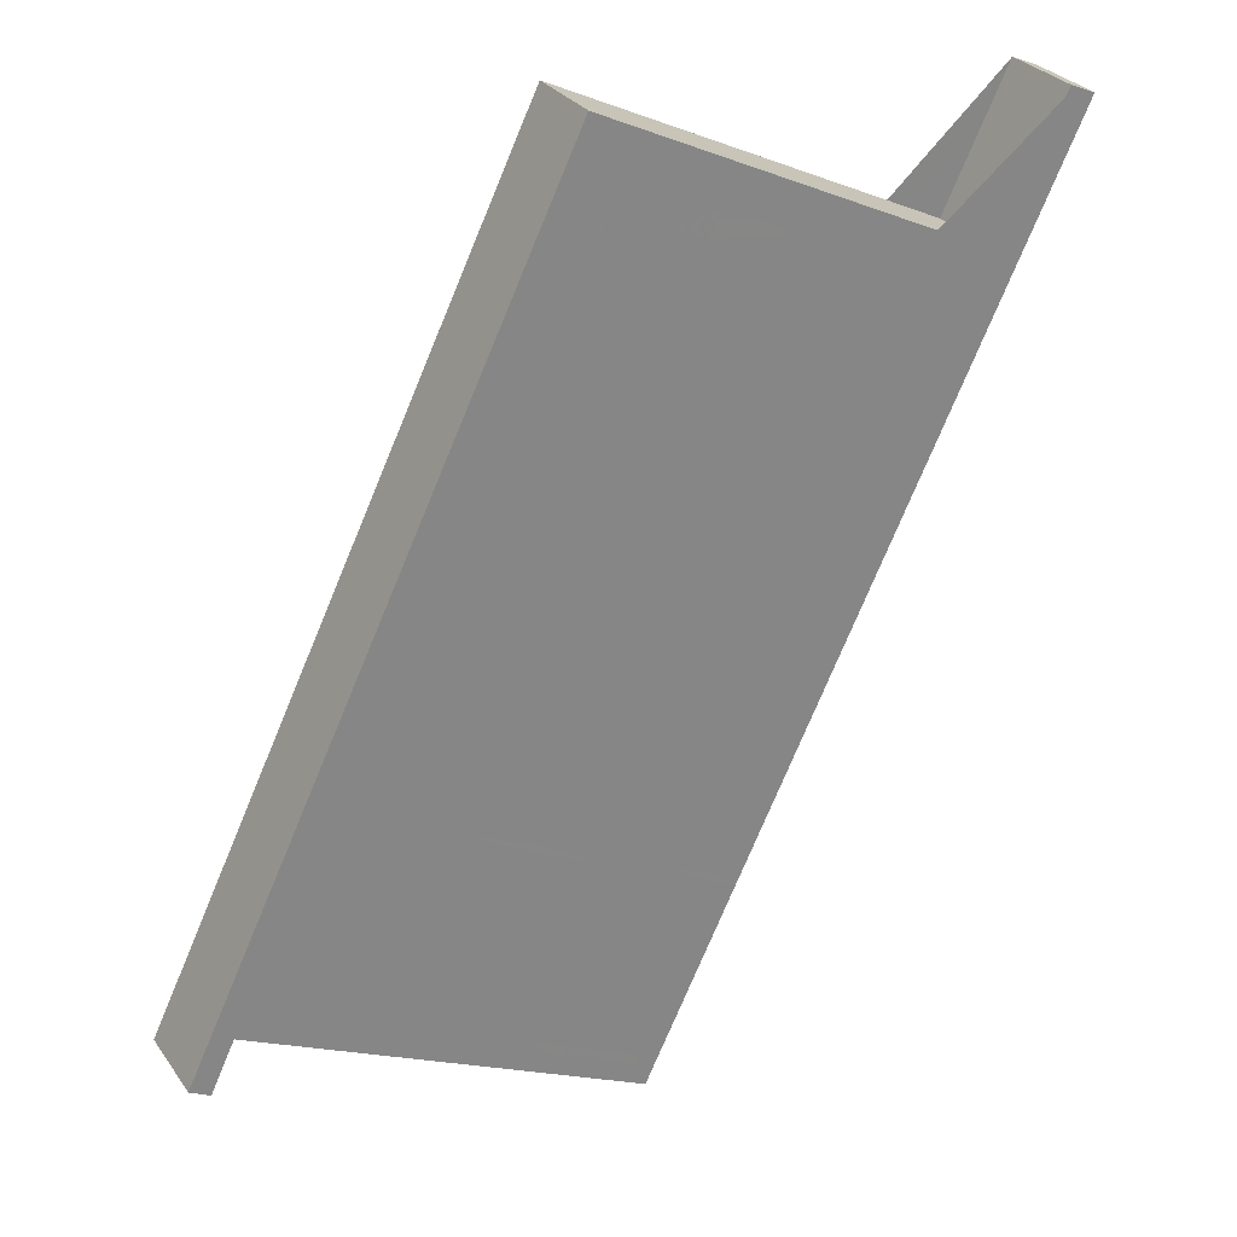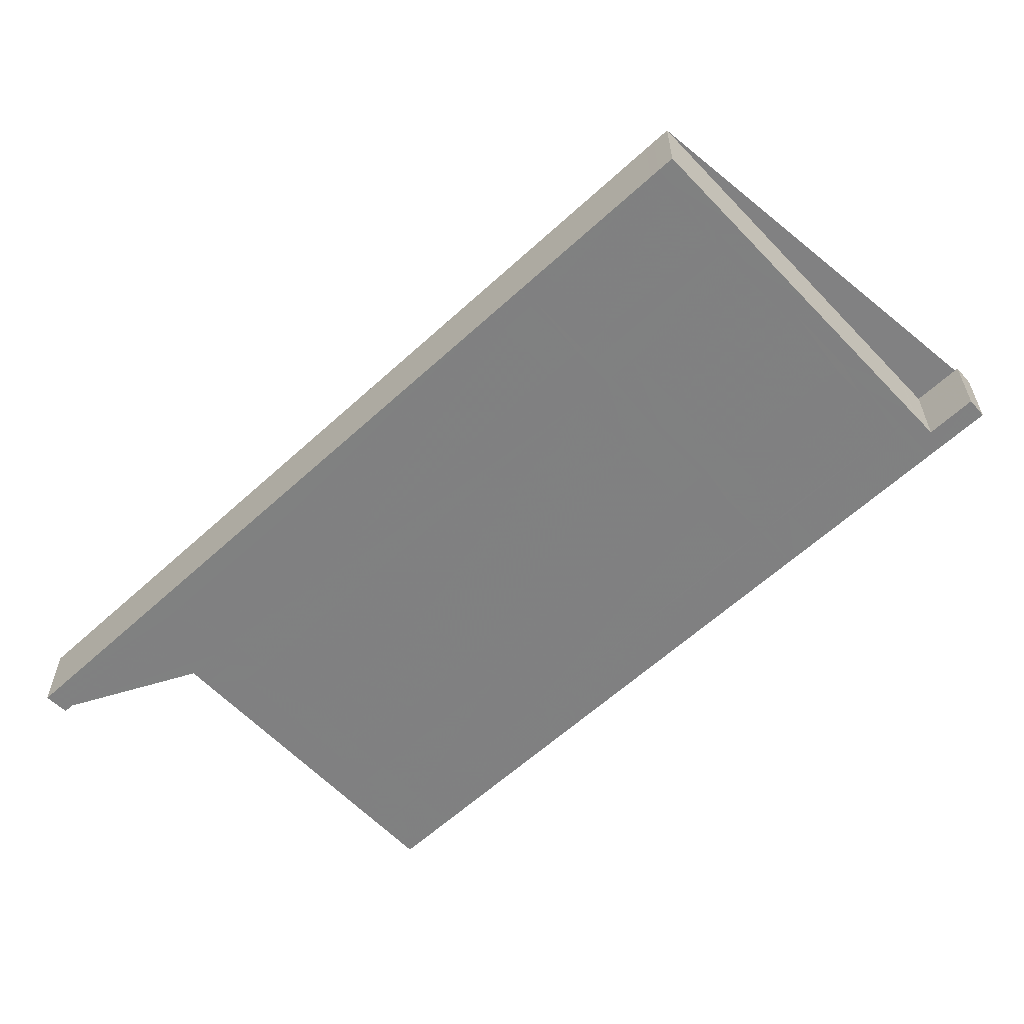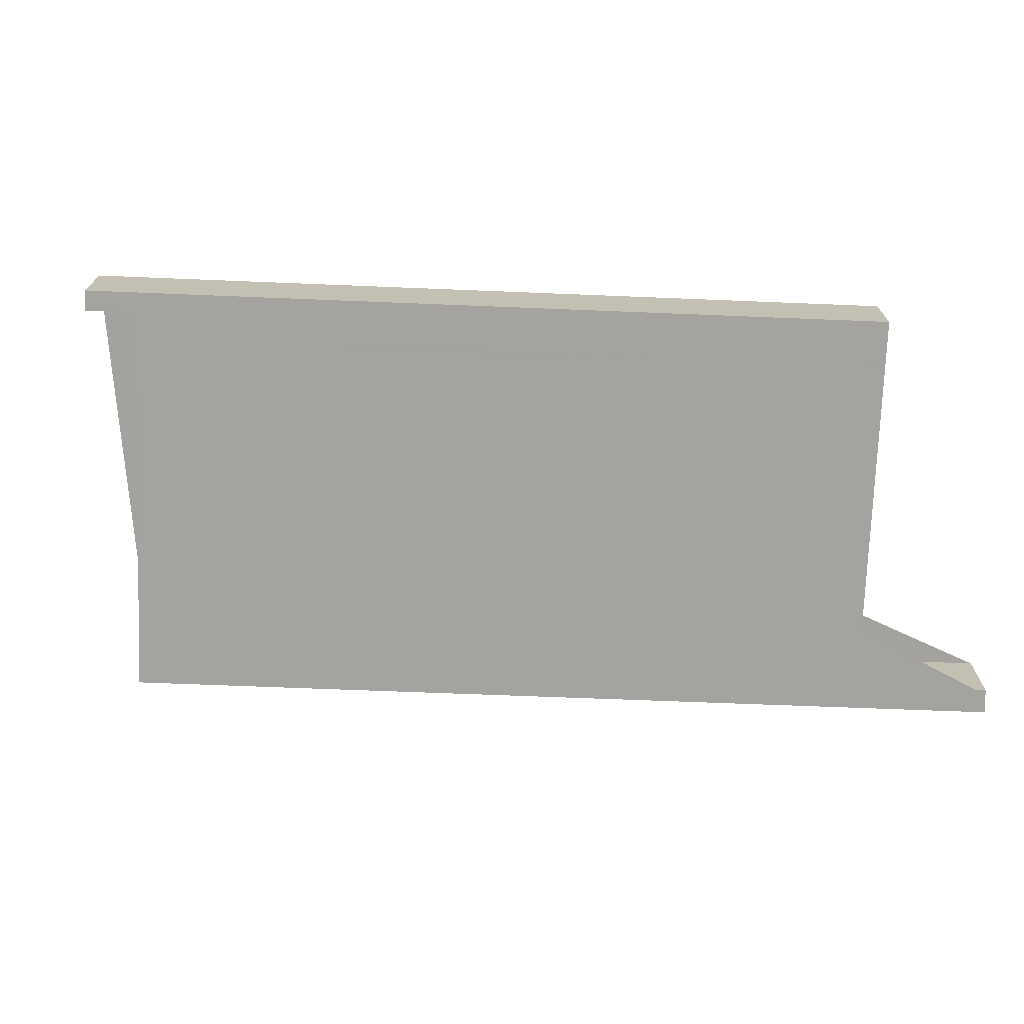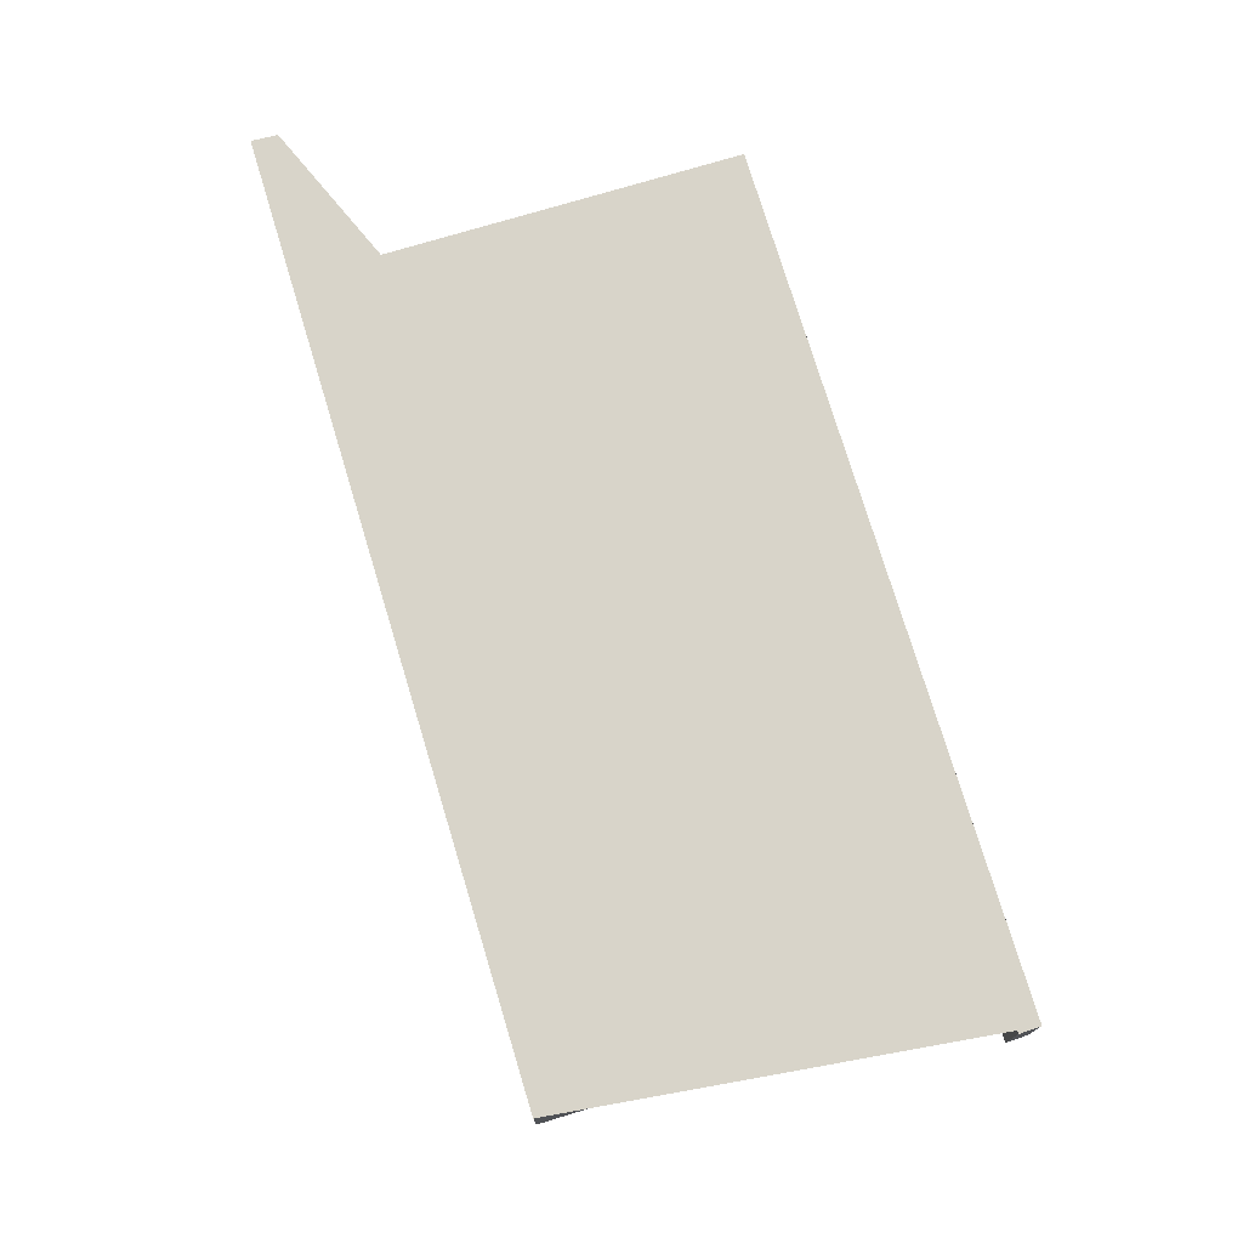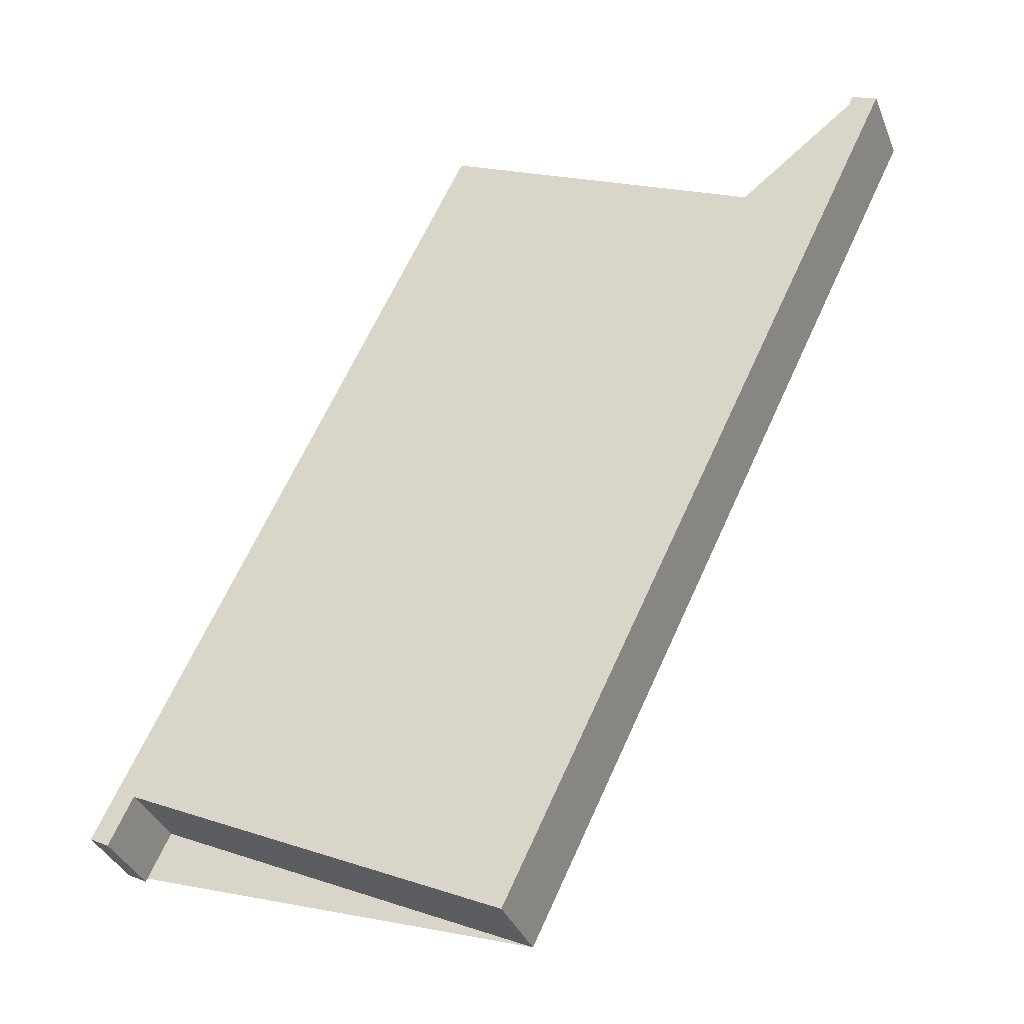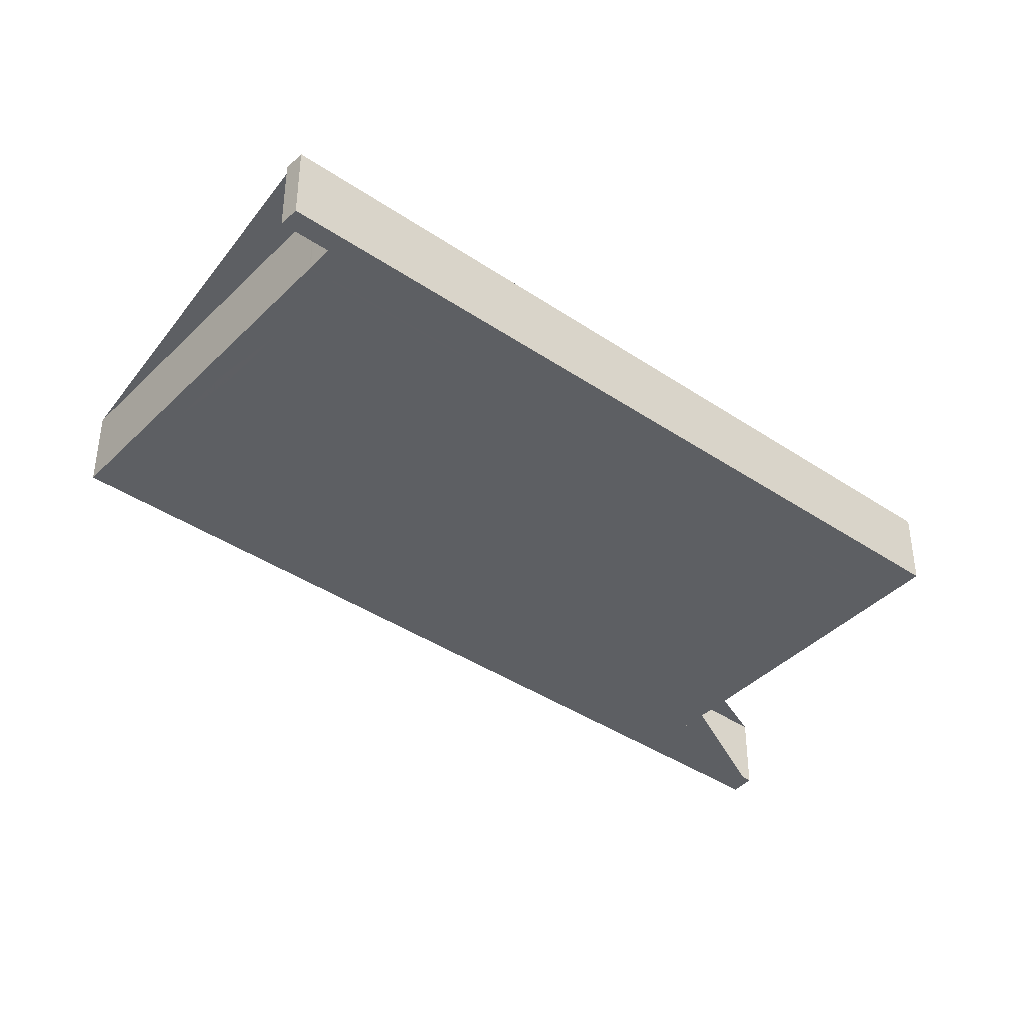
<metadata>
{"format":"obj","ext":"obj","renderer":"f3d","projection":"perspective","resolution":1024,"background":"white","views":[{"elev":28.9,"azim":151.7,"up":"+Y"},{"elev":-60.5,"azim":-21.1,"up":"+Z"},{"elev":-72.4,"azim":113.5,"up":"+Z"},{"elev":75.5,"azim":8.9,"up":"+Z"},{"elev":-35.7,"azim":-160.0,"up":"+Y"},{"elev":-40.2,"azim":76.0,"up":"+Z"}]}
</metadata>
<code>
v -2480 -1780 -0.9684
v -2476 -1790 -0.9729
v -2476 -1790 -0.9746
v -2476 -1789 -0.9743
v -2481 -1791 -1.007
v -2486 -1781 -1.002
v -2486 -1781 -1
v -2485 -1782 -1.001
v -2484 -1782 -0.9959
v -2480 -1791 -1
v -2484 -1783 -0.9962
v -2480 -1781 -0.9687
v -2485 -1783 -1.003
v -2481 -1781 -0.9725
v -2481 -1781 -0.9722
v -2477 -1789 -0.9766
v -2477 -1789 -0.9765
v -2480 -1791 -1
v -2476 -1789 -0.9725
v -2477 -1789 -0.9811
v -2477 -1790 -0.9812
v -2481 -1782 -0.9773
v -2477 -1789 -0.9767
v -2477 -1789 -0.9766
v -2481 -1781 -0.9727
v -2481 -1791 -1.007
v -2482 -1781 -0.9769
v -2481 -1781 -0.9723
v -2481 -1781 -0.9725
v -2481 -1781 -0.9771
v -2480 -1781 -0.9686
v -2481 -1781 -0.9724
v -2484 -1783 -0.9961
v -2485 -1783 -1.003
v -2483 -1782 -0.9864
v -2483 -1782 -0.9865
v -2483 -1781 -0.9862
v -2479 -1790 -0.9904
v -2479 -1790 -0.9905
v -2482 -1782 -0.9803
v -2482 -1781 -0.9801
v -2482 -1781 -0.9799
v -2478 -1790 -0.9842
v -2478 -1790 -0.9843
v -2481 -1784 -0.9812
v -2480 -1784 -0.9782
v -2482 -1784 -0.9875
v -2484 -1785 -1.004
v -2483 -1785 -0.9972
v -2480 -1783 -0.9735
v -2479 -1783 -0.9697
v -2480 -1783 -0.9737
v -2483 -1783 -0.9925
v -2484 -1782 -0.9924
v -2482 -1785 -0.9935
v -2484 -1782 -0.9922
v -2480 -1790 -0.9965
v -2479 -1791 -0.9966
v -2485 -1783 -1.002
v -2485 -1783 -1.002
v -2484 -1785 -1.003
v -2481 -1791 -1.006
v -2486 -1781 -1.001
v -2481 -1791 -1.006
v -2478 -1787 -0.9801
v -2479 -1788 -0.9832
v -2480 -1788 -0.9894
v -2481 -1789 -0.9991
v -2482 -1789 -1.005
v -2477 -1787 -0.9715
v -2478 -1787 -0.9754
v -2481 -1788 -0.9954
v -2478 -1787 -0.9756
v -2482 -1789 -1.006
v -2479 -1787 -0.9829
v -2479 -1787 -0.9799
v -2480 -1788 -0.9892
v -2482 -1789 -1.004
v -2481 -1788 -0.9988
v -2478 -1787 -0.9752
v -2477 -1786 -0.9713
v -2481 -1788 -0.9952
v -2478 -1787 -0.9754
v -2482 -1789 -1.006
v -2484 -1783 -0.9946
v -2484 -1782 -0.9945
v -2483 -1785 -0.9956
v -2484 -1782 -0.9943
v -2481 -1789 -0.9976
v -2481 -1788 -0.9973
v -2480 -1791 -0.9987
v -2480 -1791 -0.9986
v -2478 -1787 -0.9801
v -2479 -1788 -0.9831
v -2480 -1788 -0.9893
v -2481 -1789 -0.999
v -2482 -1789 -1.005
v -2477 -1787 -0.9715
v -2478 -1787 -0.9754
v -2481 -1788 -0.9954
v -2478 -1787 -0.9756
v -2481 -1789 -0.9975
v -2482 -1789 -1.006
v -2478 -1790 -0.9842
v -2477 -1789 -0.9811
v -2479 -1790 -0.9903
v -2481 -1791 -1.006
v -2480 -1791 -1
v -2477 -1789 -0.9764
v -2476 -1789 -0.9725
v -2480 -1790 -0.9964
v -2477 -1789 -0.9766
v -2480 -1791 -0.9985
v -2481 -1791 -1.007
v -2479 -1788 -0.9833
v -2478 -1788 -0.9803
v -2480 -1788 -0.9895
v -2482 -1789 -1.005
v -2481 -1789 -0.9992
v -2478 -1787 -0.9756
v -2477 -1787 -0.9717
v -2480 -1789 -0.9956
v -2478 -1787 -0.9758
v -2481 -1789 -0.9977
v -2482 -1789 -1.007
v -2480 -1781 -0.9686
v -2480 -1780 -0.9684
v -2480 -1780 0
v -2480 -1781 0
v -2476 -1790 -0.9746
v -2476 -1790 -0.9729
v -2476 -1790 -1.11e-16
v -2476 -1790 1.11e-16
v -2476 -1789 -0.9743
v -2476 -1790 -0.9746
v -2476 -1790 1.11e-16
v -2476 -1789 0
v -2477 -1789 -0.9766
v -2476 -1789 -0.9743
v -2476 -1789 0
v -2477 -1789 1.11e-16
v -2481 -1791 -1.007
v -2481 -1791 -1.007
v -2481 -1791 2.22e-16
v -2481 -1791 0
v -2486 -1781 -1.001
v -2486 -1781 -1.002
v -2486 -1781 0
v -2486 -1781 0
v -2485 -1782 -1.001
v -2486 -1781 -1
v -2486 -1781 0
v -2485 -1782 2.22e-16
v -2484 -1782 -0.9959
v -2485 -1782 -1.001
v -2485 -1782 2.22e-16
v -2484 -1782 0
v -2484 -1782 -0.9943
v -2484 -1782 -0.9959
v -2484 -1782 0
v -2484 -1782 0
v -2481 -1791 -1.006
v -2480 -1791 -1
v -2480 -1791 0
v -2481 -1791 0
v -2479 -1783 -0.9697
v -2480 -1781 -0.9687
v -2480 -1781 1.11e-16
v -2479 -1783 0
v -2485 -1783 -1.003
v -2485 -1783 -1.003
v -2485 -1783 0
v -2485 -1783 0
v -2480 -1780 -0.9684
v -2481 -1781 -0.9722
v -2481 -1781 0
v -2480 -1780 0
v -2477 -1789 -0.9767
v -2477 -1789 -0.9766
v -2477 -1789 1.11e-16
v -2477 -1789 0
v -2476 -1790 -0.9729
v -2476 -1789 -0.9725
v -2476 -1789 1.11e-16
v -2476 -1790 -1.11e-16
v -2478 -1790 -0.9843
v -2477 -1790 -0.9812
v -2477 -1790 0
v -2478 -1790 1.11e-16
v -2477 -1790 -0.9812
v -2477 -1789 -0.9767
v -2477 -1789 0
v -2477 -1790 0
v -2481 -1791 -1.007
v -2481 -1791 -1.007
v -2481 -1791 0
v -2481 -1791 0
v -2481 -1781 -0.9723
v -2482 -1781 -0.9769
v -2482 -1781 0
v -2481 -1781 1.11e-16
v -2481 -1781 -0.9722
v -2481 -1781 -0.9723
v -2481 -1781 1.11e-16
v -2481 -1781 0
v -2480 -1781 -0.9687
v -2480 -1781 -0.9686
v -2480 -1781 0
v -2480 -1781 1.11e-16
v -2486 -1781 -1.002
v -2485 -1783 -1.003
v -2485 -1783 0
v -2486 -1781 0
v -2482 -1781 -0.9799
v -2483 -1781 -0.9862
v -2483 -1781 0
v -2482 -1781 0
v -2479 -1791 -0.9966
v -2479 -1790 -0.9905
v -2479 -1790 -1.11e-16
v -2479 -1791 0
v -2482 -1781 -0.9769
v -2482 -1781 -0.9799
v -2482 -1781 0
v -2482 -1781 0
v -2479 -1790 -0.9905
v -2478 -1790 -0.9843
v -2478 -1790 1.11e-16
v -2479 -1790 -1.11e-16
v -2485 -1783 -1.003
v -2484 -1785 -1.004
v -2484 -1785 0
v -2485 -1783 0
v -2477 -1786 -0.9713
v -2479 -1783 -0.9697
v -2479 -1783 0
v -2477 -1786 -1.11e-16
v -2483 -1781 -0.9862
v -2484 -1782 -0.9922
v -2484 -1782 1.11e-16
v -2483 -1781 0
v -2480 -1791 -0.9987
v -2479 -1791 -0.9966
v -2479 -1791 0
v -2480 -1791 1.11e-16
v -2486 -1781 -1
v -2486 -1781 -1.001
v -2486 -1781 0
v -2486 -1781 0
v -2481 -1791 -1.007
v -2481 -1791 -1.006
v -2481 -1791 0
v -2481 -1791 2.22e-16
v -2477 -1787 -0.9717
v -2477 -1787 -0.9715
v -2477 -1787 0
v -2477 -1787 1.11e-16
v -2482 -1789 -1.006
v -2482 -1789 -1.006
v -2482 -1789 0
v -2482 -1789 0
v -2477 -1787 -0.9715
v -2477 -1786 -0.9713
v -2477 -1786 -1.11e-16
v -2477 -1787 0
v -2484 -1785 -1.004
v -2482 -1789 -1.006
v -2482 -1789 0
v -2484 -1785 0
v -2484 -1782 -0.9922
v -2484 -1782 -0.9943
v -2484 -1782 0
v -2484 -1782 1.11e-16
v -2480 -1791 -1
v -2480 -1791 -0.9987
v -2480 -1791 1.11e-16
v -2480 -1791 0
v -2477 -1787 -0.9715
v -2477 -1787 -0.9715
v -2477 -1787 0
v -2477 -1787 0
v -2482 -1789 -1.006
v -2482 -1789 -1.006
v -2482 -1789 0
v -2482 -1789 0
v -2476 -1789 -0.9725
v -2476 -1789 -0.9725
v -2476 -1789 1.11e-16
v -2476 -1789 1.11e-16
v -2482 -1789 -1.007
v -2481 -1791 -1.007
v -2481 -1791 0
v -2482 -1789 2.22e-16
v -2476 -1789 -0.9725
v -2477 -1787 -0.9717
v -2477 -1787 1.11e-16
v -2476 -1789 1.11e-16
v -2482 -1789 -1.006
v -2482 -1789 -1.007
v -2482 -1789 2.22e-16
v -2482 -1789 0
v -2480 -1780 0
v -2476 -1790 0
v -2476 -1790 0
v -2476 -1789 0
v -2481 -1791 0
v -2486 -1781 0
v -2486 -1781 0
v -2485 -1782 0
f 97 78 79 96
f 99 80 81 98
f 32 15 1 31
f 63 7 8 9 33 60
f 56 37 35 54
f 100 82 77 95
f 57 38 39 58
f 19 2 3 4 16 17
f 24 17 16 23
f 101 83 80 99
f 23 21 20 24
f 93 76 83 101
f 62 18 10 64
f 29 28 15 32
f 30 27 28 29
f 29 25 22 30
f 31 12 14 32
f 60 33 11 59
f 54 35 36 53
f 32 14 25 29
f 41 30 22 40
f 42 27 30 41
f 94 75 76 93
f 43 20 21 44
f 40 36 35 41
f 41 35 37 42
f 95 77 75 94
f 44 39 38 43
f 45 40 22 46
f 47 36 40 45
f 59 11 49 61
f 50 14 12 51
f 53 36 47 55
f 52 25 14 50
f 46 22 25 52
f 86 54 53 85
f 85 53 55 87
f 88 56 54 86
f 102 90 82 100
f 92 57 58 91
f 59 13 34 60
f 61 48 13 59
f 103 84 78 97
f 60 34 6 63
f 64 5 26 62
f 105 20 43 104
f 104 43 38 106
f 108 18 62 107
f 110 19 17 109
f 106 38 57 111
f 109 17 24 112
f 112 24 20 105
f 111 57 92 113
f 107 62 26 114
f 75 45 46 76
f 77 47 45 75
f 78 61 49 79
f 80 50 51 81
f 82 55 47 77
f 83 52 50 80
f 76 46 52 83
f 87 55 82 90
f 84 48 61 78
f 85 11 33 86
f 87 49 11 85
f 86 33 9 88
f 96 79 90 102
f 91 10 18 92
f 113 92 18 108
f 90 79 49 87
f 93 65 66 94
f 94 66 67 95
f 96 68 69 97
f 98 70 71 99
f 95 67 72 100
f 99 71 73 101
f 101 73 65 93
f 100 72 89 102
f 97 69 74 103
f 102 89 68 96
f 116 105 104 115
f 115 104 106 117
f 119 108 107 118
f 121 110 109 120
f 117 106 111 122
f 120 109 112 123
f 123 112 105 116
f 122 111 113 124
f 118 107 114 125
f 124 113 108 119
f 115 66 65 116
f 117 67 66 115
f 118 69 68 119
f 120 71 70 121
f 122 72 67 117
f 123 73 71 120
f 116 65 73 123
f 124 89 72 122
f 125 74 69 118
f 119 68 89 124
f 127 128 129 126
f 131 132 133 130
f 135 136 137 134
f 139 140 141 138
f 143 144 145 142
f 147 148 149 146
f 151 152 153 150
f 155 156 157 154
f 159 160 161 158
f 163 164 165 162
f 167 168 169 166
f 171 172 173 170
f 175 176 177 174
f 179 180 181 178
f 183 184 185 182
f 187 188 189 186
f 191 192 193 190
f 195 196 197 194
f 199 200 201 198
f 203 204 205 202
f 207 208 209 206
f 211 212 213 210
f 215 216 217 214
f 219 220 221 218
f 223 224 225 222
f 227 228 229 226
f 231 232 233 230
f 235 236 237 234
f 239 240 241 238
f 243 244 245 242
f 247 248 249 246
f 251 252 253 250
f 255 256 257 254
f 259 260 261 258
f 263 264 265 262
f 267 268 269 266
f 271 272 273 270
f 275 276 277 274
f 279 280 281 278
f 283 284 285 282
f 287 288 289 286
f 291 292 293 290
f 295 296 297 294
f 299 300 301 298
f 303 304 305 306 307 308 309 302

</code>
